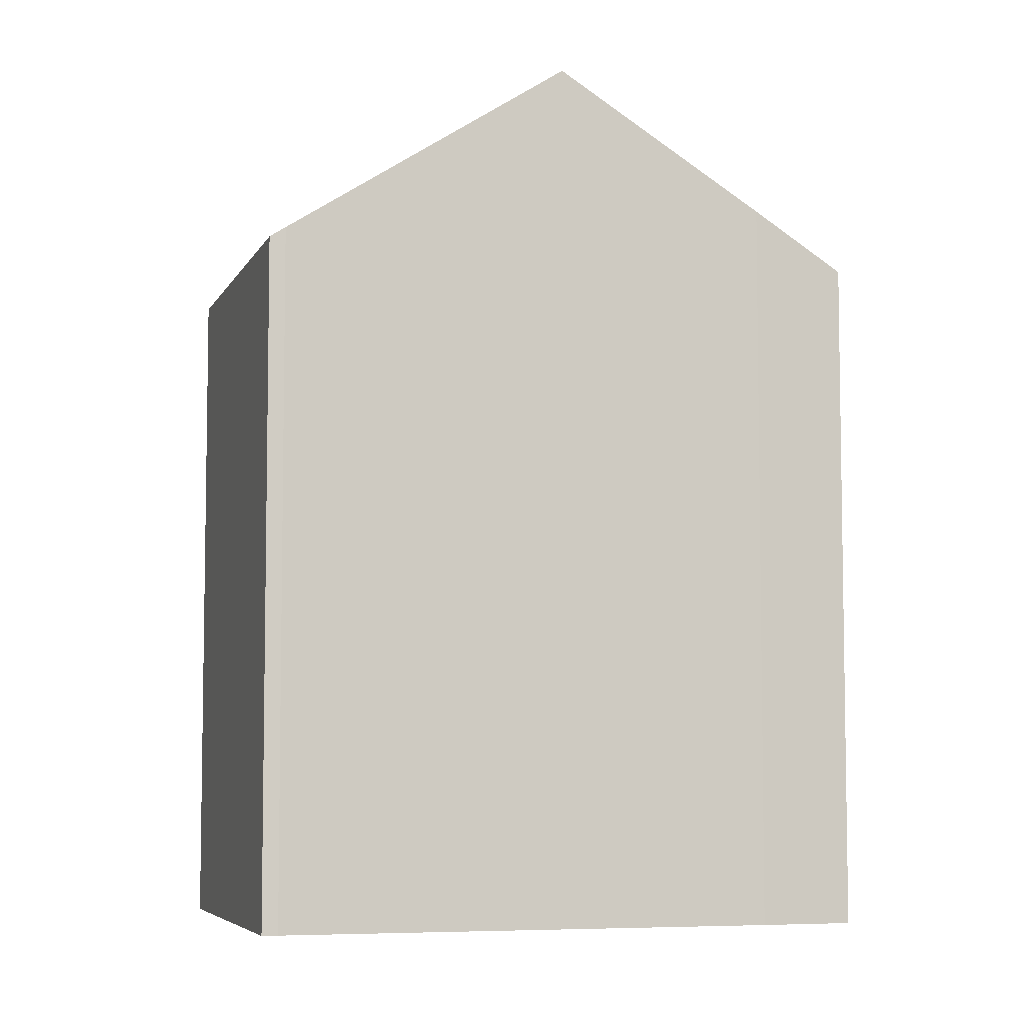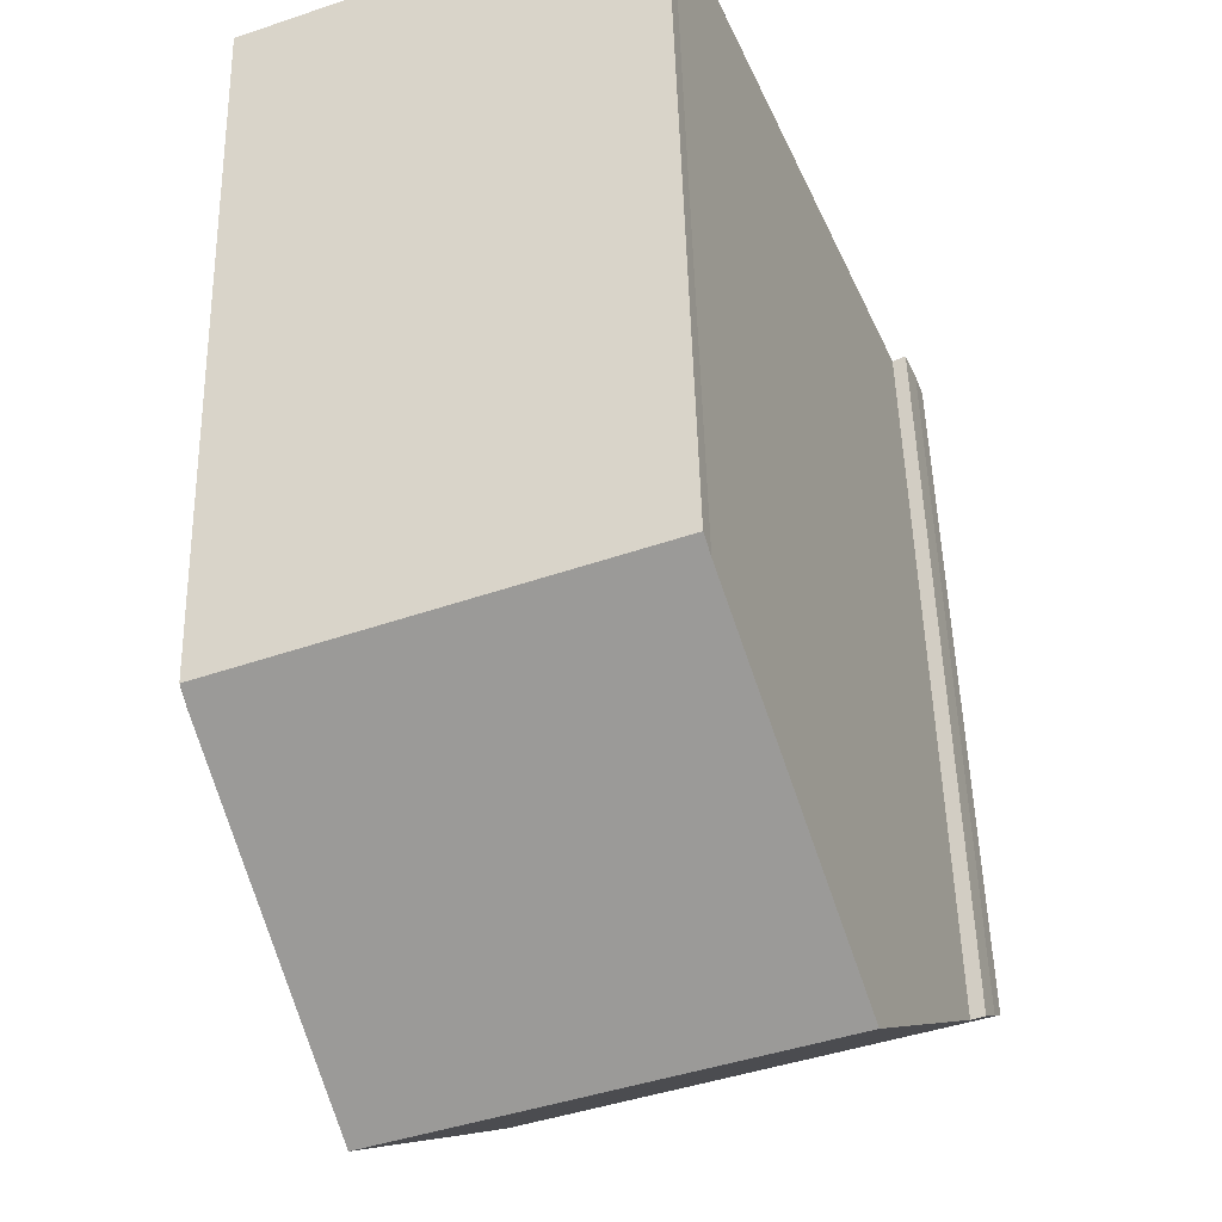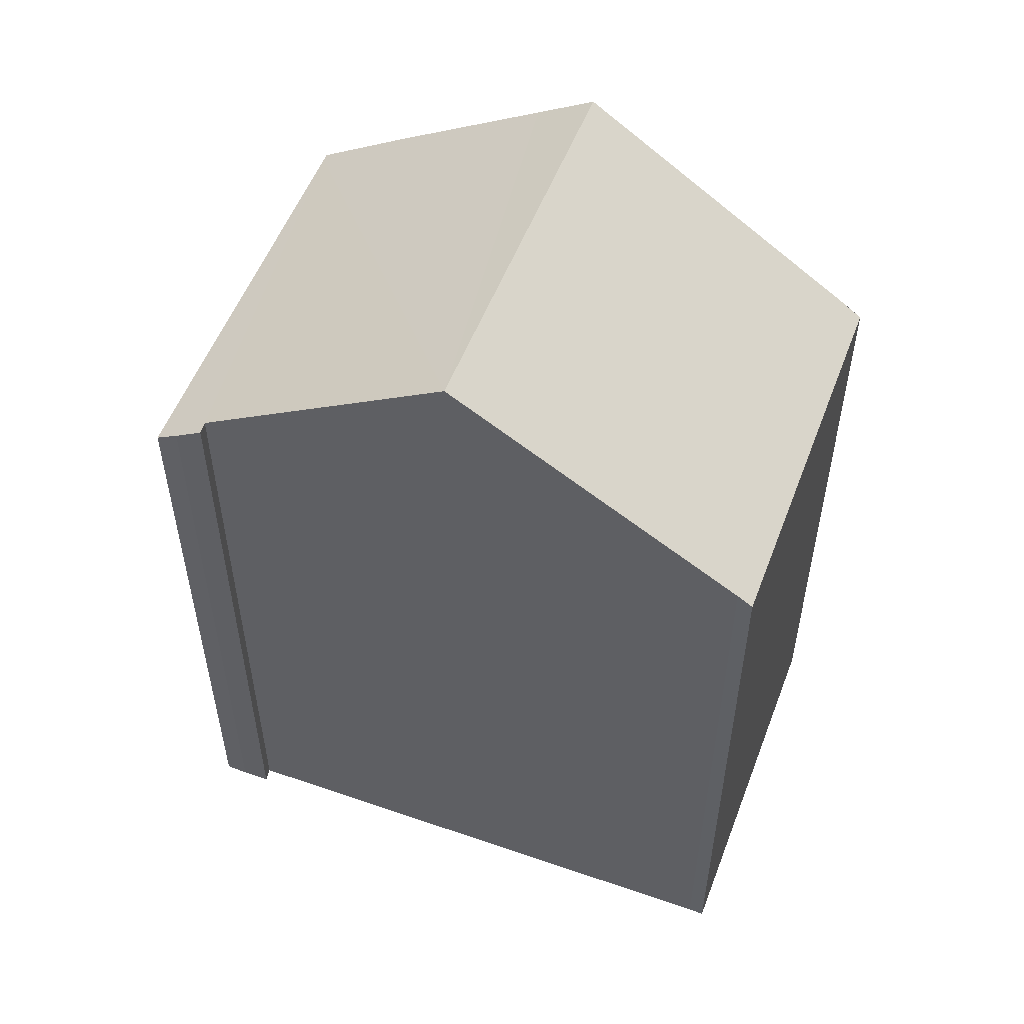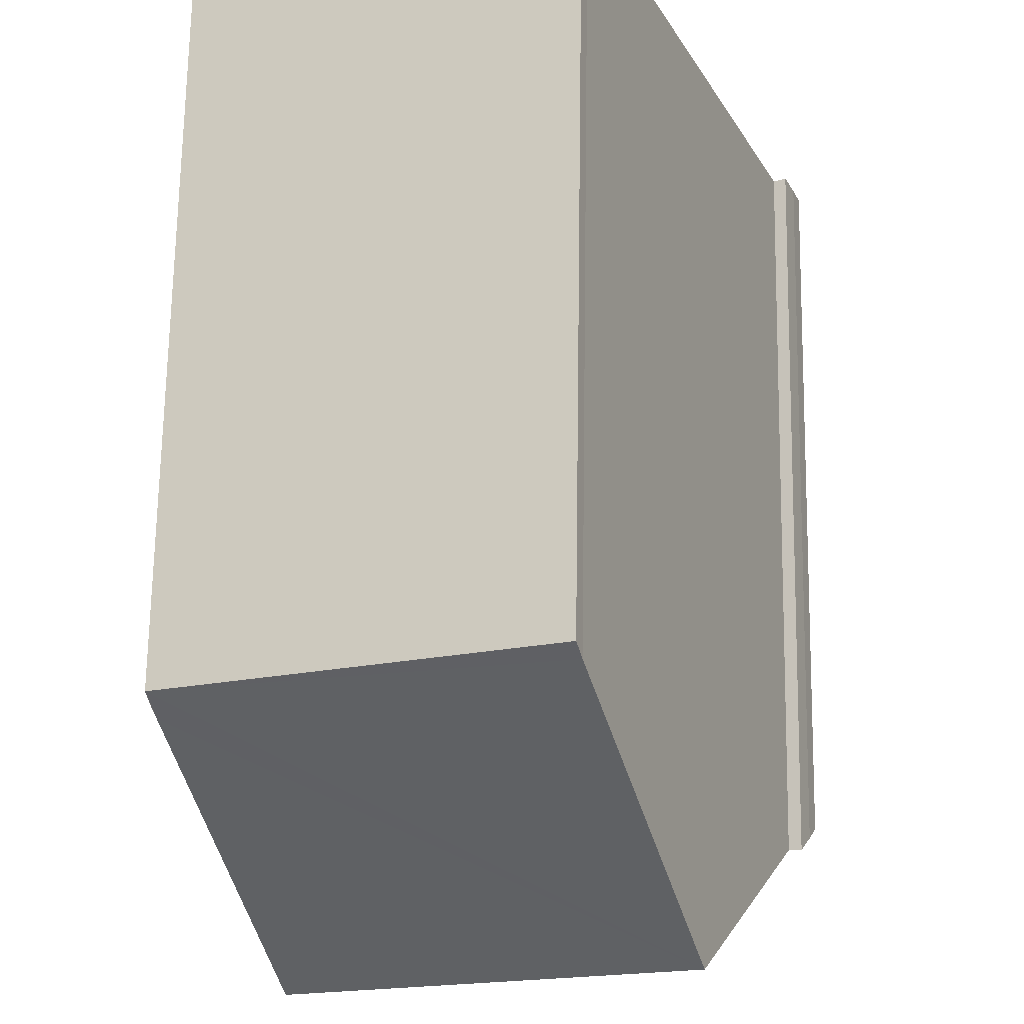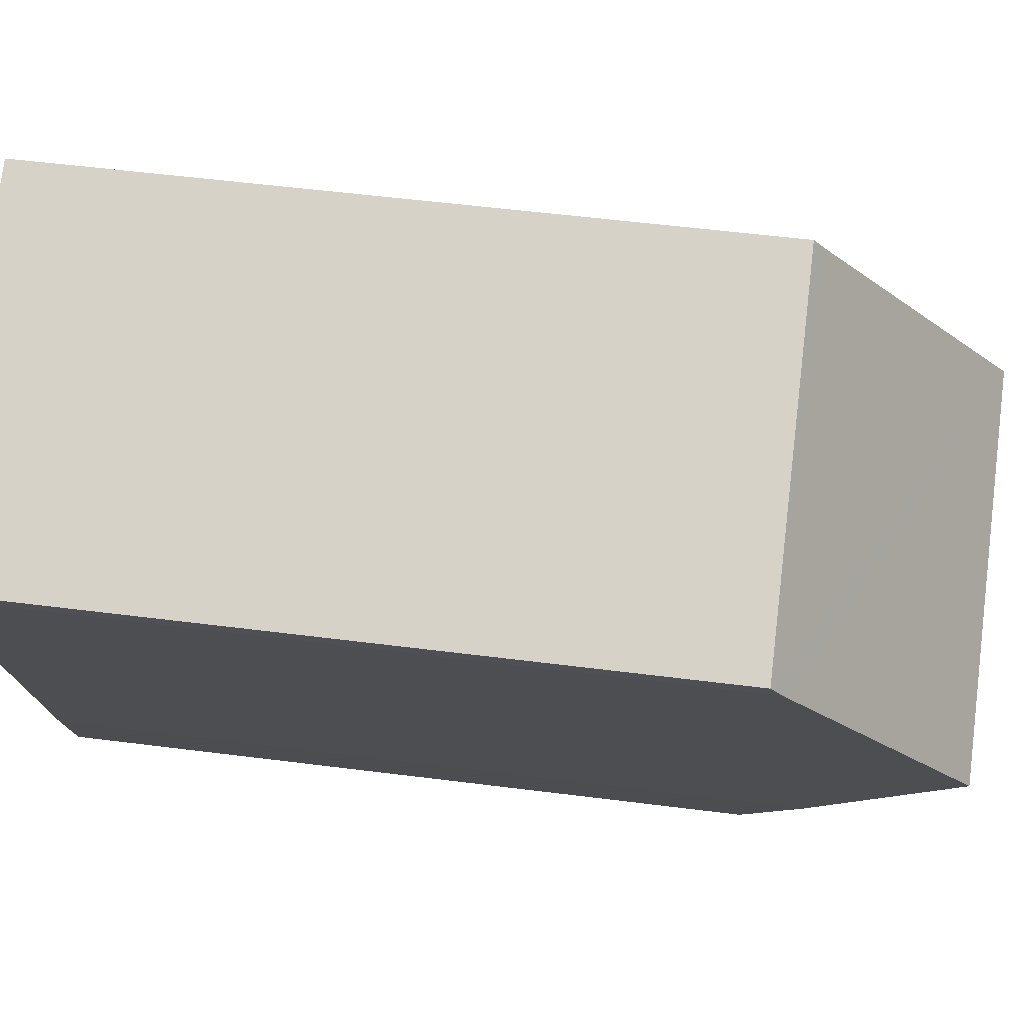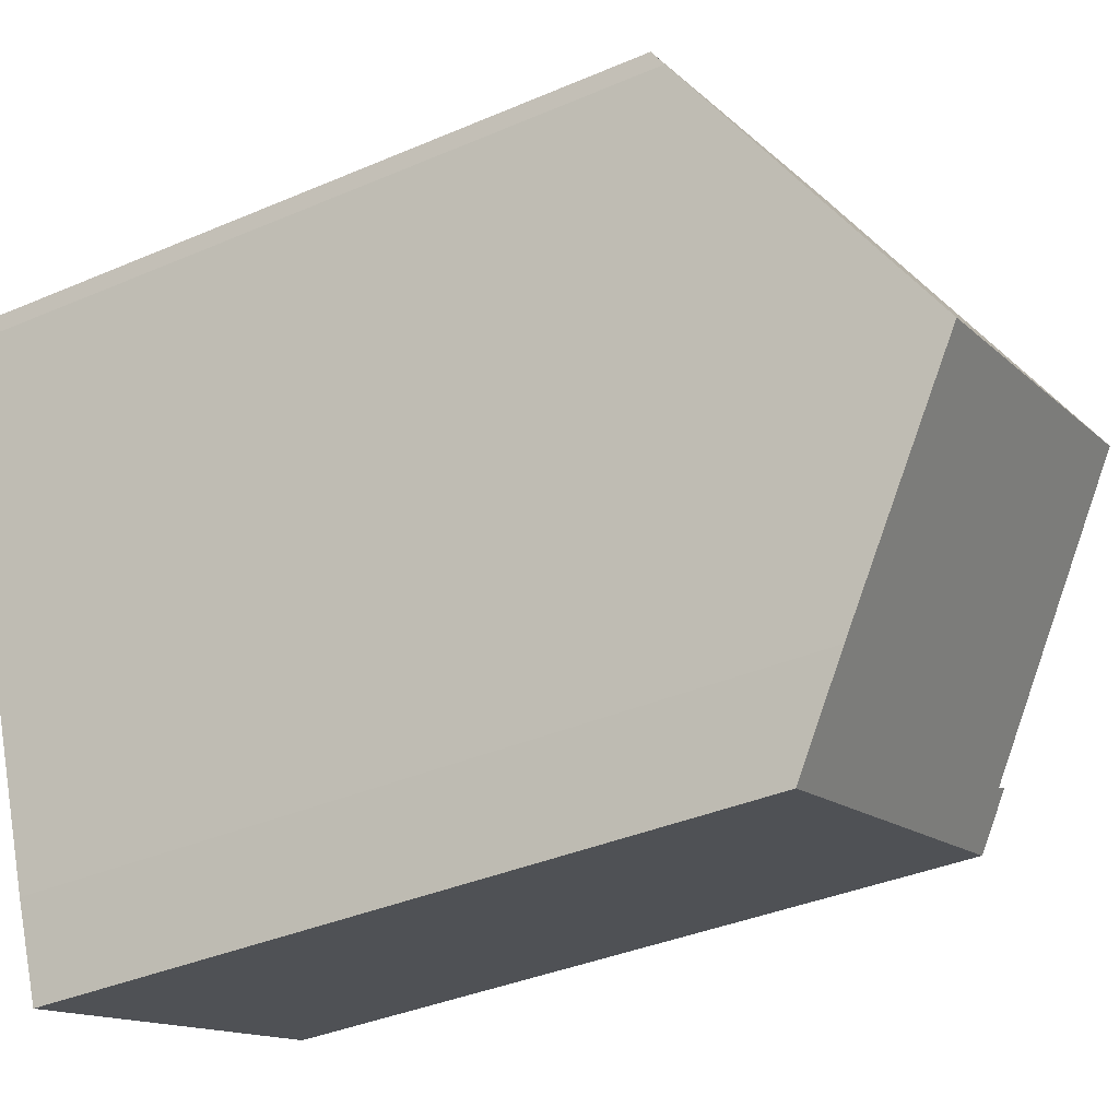
<metadata>
{"format":"obj","ext":"obj","renderer":"f3d","projection":"perspective","resolution":1024,"background":"white","views":[{"elev":-6.0,"azim":94.9,"up":"+Y"},{"elev":48.9,"azim":178.6,"up":"+Z"},{"elev":55.1,"azim":-47.6,"up":"+Y"},{"elev":68.8,"azim":-179.1,"up":"+Z"},{"elev":54.3,"azim":97.7,"up":"+Z"},{"elev":-37.2,"azim":118.9,"up":"+Z"}]}
</metadata>
<code>
v  2.627 18.07 5.736
v  12.07 14.43 8.205
v  10.13 18.07 2.833
v  12.22 14.1 8.702
v  4.82 14.39 11.07
v  4.905 14.25 11.28
v  5.016 14.05 11.58
v  9.721 17.3 1.702
v  8.642 15.28 -1.29
v  7.944 14.06 -3.075
v  7.794 14.06 -3.017
v  0.621 14.71 0.855
v  0 14.06 8.607e-16
v  0.385 14.73 0.98
v  0.161 14.36 0.442
v  0.385 -6.001e-17 0.98
v  0.621 -5.235e-17 0.855
v  0.161 -2.706e-17 0.442
v  0 0 0
v  4.905 -6.907e-16 11.28
v  2.627 -3.512e-16 5.736
v  4.82 -6.78e-16 11.07
v  5.016 -7.089e-16 11.58
v  12.22 -5.328e-16 8.702
v  12.13 -5.136e-16 8.388
v  12.13 14.31 8.388
v  12.07 -5.024e-16 8.205
v  8.642 7.899e-17 -1.29
v  9.721 -1.042e-16 1.702
v  10.13 -1.735e-16 2.833
v  7.944 1.883e-16 -3.075
v  7.794 1.847e-16 -3.017
g defaultobject
f 1 2 3
f 2 1 4
f 4 1 5
f 4 5 6
f 4 6 7
f 8 1 3
f 1 8 9
f 1 9 10
f 1 10 11
f 1 11 12
f 12 11 13
f 12 13 14
f 14 13 15
f 16 12 14
f 12 16 17
f 13 18 15
f 18 13 19
f 17 1 12
f 1 17 5
f 5 17 6
f 6 17 20
f 20 17 21
f 20 21 22
f 20 7 6
f 7 20 23
f 7 24 4
f 24 7 23
f 4 25 26
f 25 4 24
f 2 8 3
f 8 2 9
f 9 2 26
f 9 26 25
f 9 25 27
f 9 27 28
f 28 27 29
f 29 27 30
f 28 10 9
f 10 28 31
f 31 11 10
f 11 31 13
f 13 31 19
f 19 31 32
f 15 16 14
f 16 15 18
f 18 17 16
f 23 25 24
f 25 23 20
f 25 20 27
f 27 20 30
f 30 20 22
f 30 22 21
f 30 21 29
f 29 21 17
f 29 17 28
f 28 17 31
f 31 17 18
f 31 18 19
f 31 19 32

</code>
